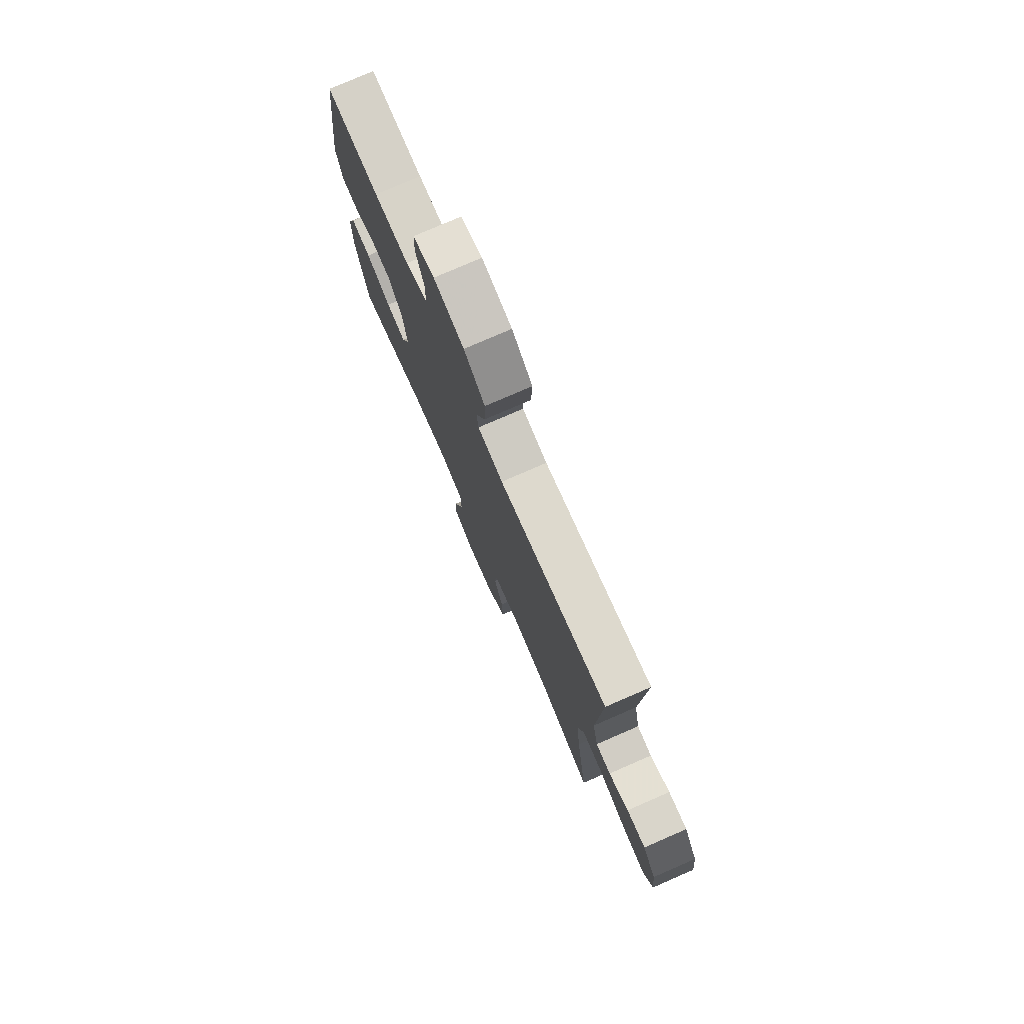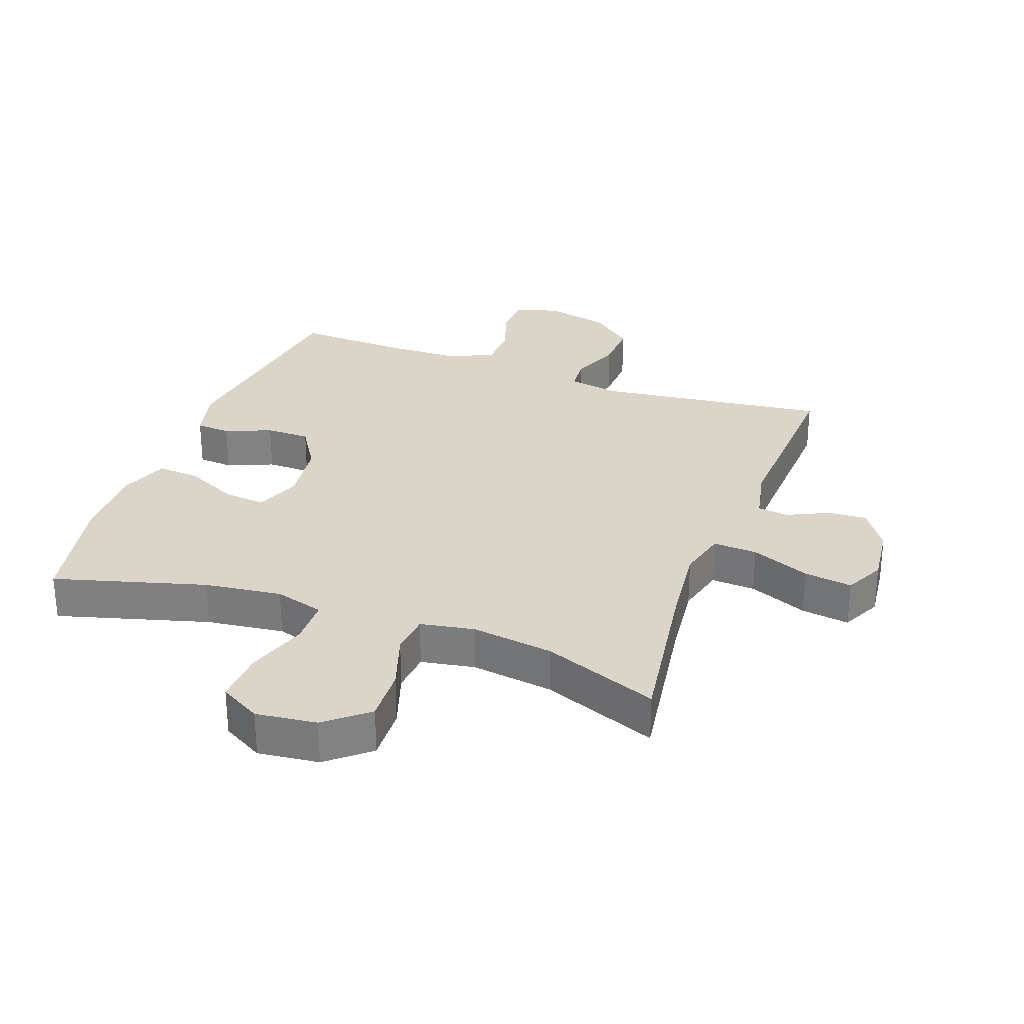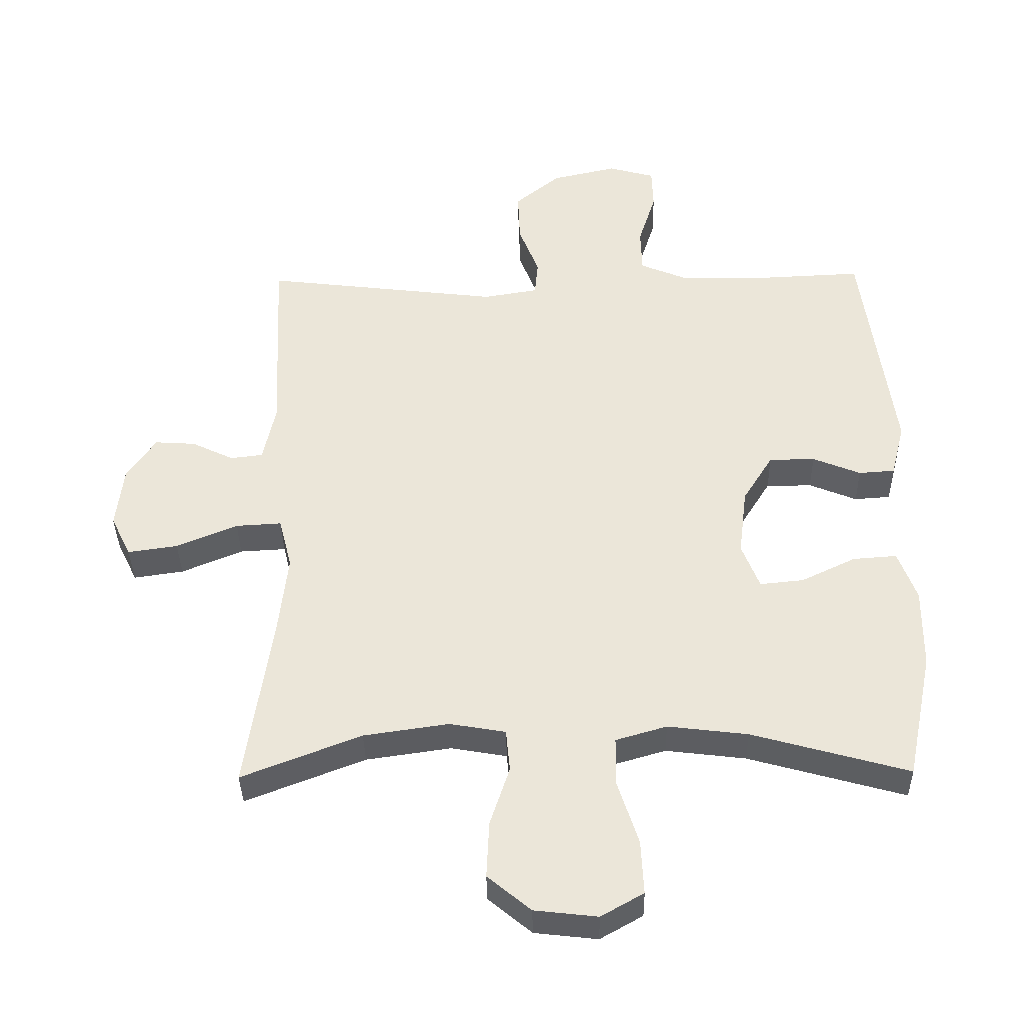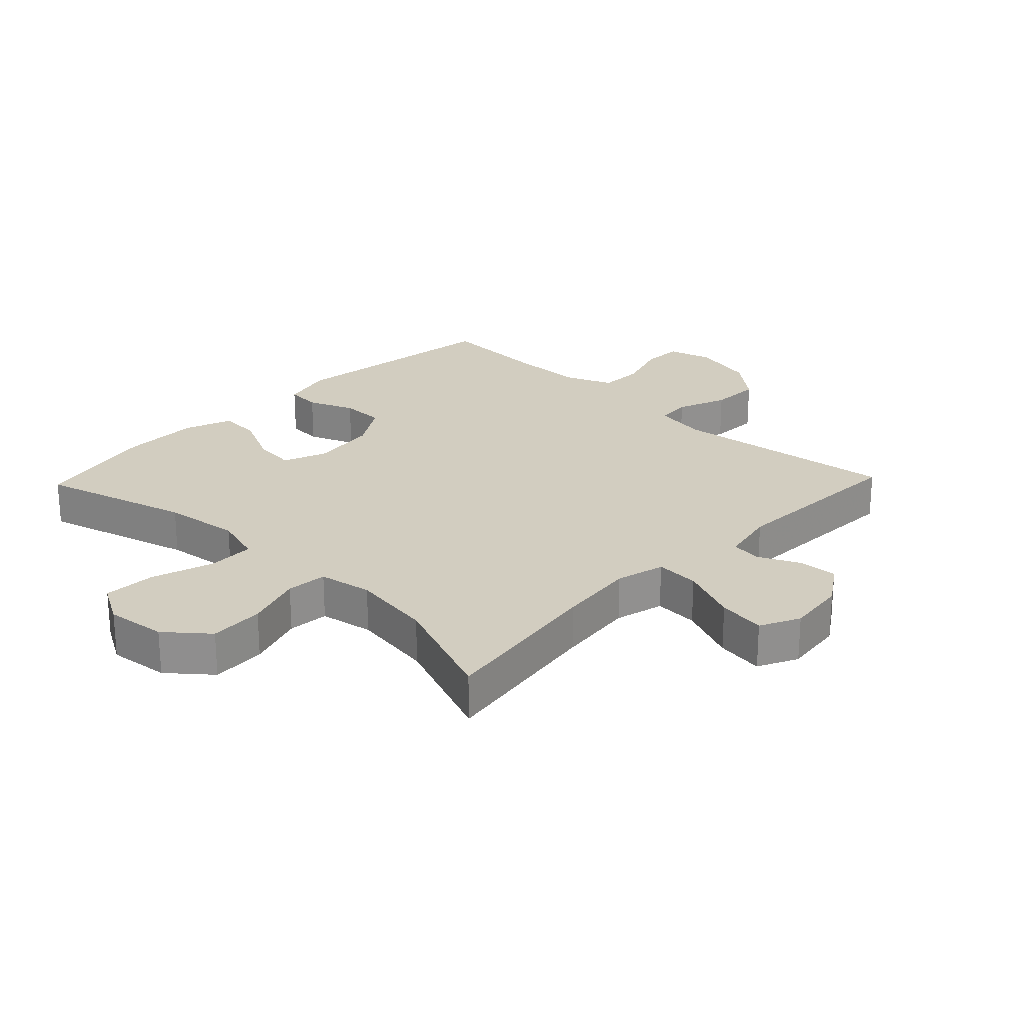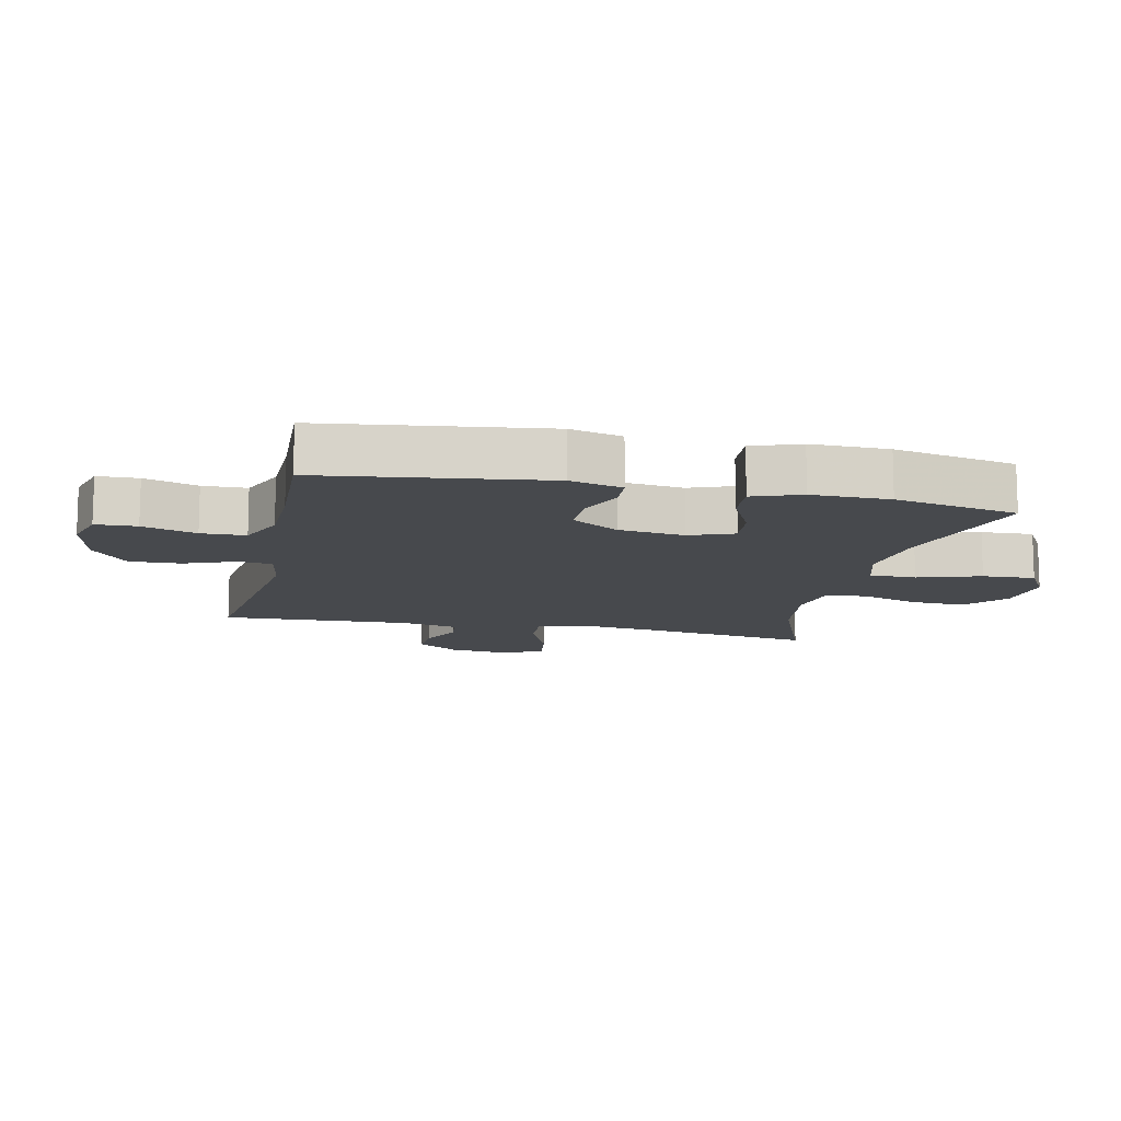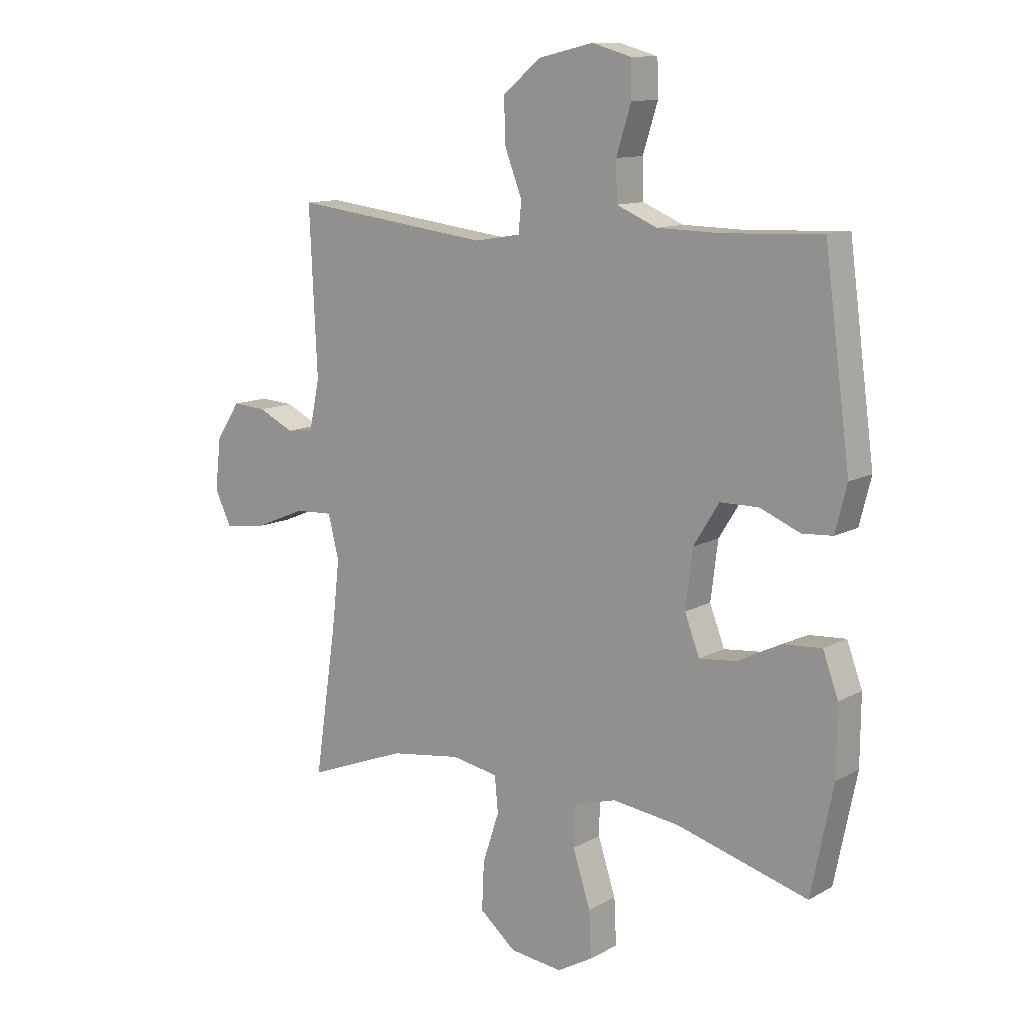
<metadata>
{"format":"obj","ext":"obj","renderer":"f3d","projection":"perspective","resolution":1024,"background":"white","views":[{"elev":77.4,"azim":-113.5,"up":"+Z"},{"elev":29.3,"azim":-160.0,"up":"+Y"},{"elev":-37.1,"azim":1.0,"up":"+Z"},{"elev":24.4,"azim":-136.3,"up":"+Y"},{"elev":-12.2,"azim":77.6,"up":"+Y"},{"elev":11.7,"azim":38.0,"up":"+Z"}]}
</metadata>
<code>
v -0.5 0.07 -0.5
v -0.46 0.07 -0.231
v -0.446 0.07 -0.107
v -0.466 0.07 -0.029
v -0.536 0.07 -0.033
v -0.629 0.07 -0.072
v -0.705 0.07 -0.083
v -0.736 0.07 -0.02
v -0.725 0.07 0.075
v -0.681 0.07 0.141
v -0.619 0.07 0.137
v -0.554 0.07 0.106
v -0.505 0.07 0.112
v -0.486 0.07 0.201
v -0.5 0.07 0.5
v -0.138 0.07 0.456
v -0.054 0.07 0.47
v -0.049 0.07 0.525
v -0.08 0.07 0.605
v -0.083 0.07 0.685
v -0.014 0.07 0.742
v 0.086 0.07 0.765
v 0.157 0.07 0.745
v 0.159 0.07 0.68
v 0.132 0.07 0.595
v 0.134 0.07 0.525
v 0.208 0.07 0.494
v 0.324 0.07 0.492
v 0.5 0.07 0.5
v 0.547 0.07 0.148
v 0.526 0.07 0.065
v 0.471 0.07 0.061
v 0.398 0.07 0.091
v 0.328 0.07 0.09
v 0.282 0.07 0.016
v 0.269 0.07 -0.088
v 0.296 0.07 -0.158
v 0.363 0.07 -0.151
v 0.446 0.07 -0.111
v 0.513 0.07 -0.106
v 0.541 0.07 -0.182
v 0.54 0.07 -0.305
v 0.5 0.07 -0.5
v 0.261 0.07 -0.433
v 0.139 0.07 -0.418
v 0.061 0.07 -0.441
v 0.06 0.07 -0.515
v 0.092 0.07 -0.614
v 0.096 0.07 -0.697
v 0.031 0.07 -0.734
v -0.065 0.07 -0.723
v -0.131 0.07 -0.668
v -0.127 0.07 -0.581
v -0.097 0.07 -0.49
v -0.103 0.07 -0.425
v -0.188 0.07 -0.41
v -0.318 0.07 -0.429
v -0.5 0 -0.5
v -0.46 0 -0.231
v -0.446 0 -0.107
v -0.466 0 -0.029
v -0.536 0 -0.033
v -0.629 0 -0.072
v -0.705 0 -0.083
v -0.736 0 -0.02
v -0.725 0 0.075
v -0.681 0 0.141
v -0.619 0 0.137
v -0.554 0 0.106
v -0.505 0 0.112
v -0.486 0 0.201
v -0.5 0 0.5
v -0.138 0 0.456
v -0.054 0 0.47
v -0.049 0 0.525
v -0.08 0 0.605
v -0.083 0 0.685
v -0.014 0 0.742
v 0.086 0 0.765
v 0.157 0 0.745
v 0.159 0 0.68
v 0.132 0 0.595
v 0.134 0 0.525
v 0.208 0 0.494
v 0.324 0 0.492
v 0.5 0 0.5
v 0.547 0 0.148
v 0.526 0 0.065
v 0.471 0 0.061
v 0.398 0 0.091
v 0.328 0 0.09
v 0.282 0 0.016
v 0.269 0 -0.088
v 0.296 0 -0.158
v 0.363 0 -0.151
v 0.446 0 -0.111
v 0.513 0 -0.106
v 0.541 0 -0.182
v 0.54 0 -0.305
v 0.5 0 -0.5
v 0.261 0 -0.433
v 0.139 0 -0.418
v 0.061 0 -0.441
v 0.06 0 -0.515
v 0.092 0 -0.614
v 0.096 0 -0.697
v 0.031 0 -0.734
v -0.065 0 -0.723
v -0.131 0 -0.668
v -0.127 0 -0.581
v -0.097 0 -0.49
v -0.103 0 -0.425
v -0.188 0 -0.41
v -0.318 0 -0.429
f 52 53 54
f 51 52 54
f 50 51 54
f 49 50 54
f 48 49 54
f 47 48 54
f 46 47 54 55
f 45 46 55 56
f 42 43 44
f 41 42 44
f 40 41 44
f 39 40 44
f 38 39 44
f 37 38 44 45
f 36 37 45 56
f 31 32 33
f 30 31 33
f 29 30 33
f 28 29 33
f 27 28 33 34
f 26 27 34 35
f 23 24 25
f 22 23 25
f 21 22 25
f 20 21 25
f 19 20 25
f 18 19 25
f 17 18 25 26
f 14 15 16
f 13 14 16 17
f 10 11 12
f 9 10 12
f 8 9 12
f 7 8 12
f 6 7 12
f 5 6 12
f 4 5 12 13
f 57 1 2
f 57 2 3
f 36 56 57
f 35 36 57
f 26 35 57
f 17 26 57
f 13 17 57
f 4 13 57
f 3 4 57
f 111 110 109
f 111 109 108
f 111 108 107
f 111 107 106
f 111 106 105
f 111 105 104
f 112 111 104 103
f 113 112 103 102
f 101 100 99
f 101 99 98
f 101 98 97
f 101 97 96
f 101 96 95
f 102 101 95 94
f 113 102 94 93
f 90 89 88
f 90 88 87
f 90 87 86
f 90 86 85
f 91 90 85 84
f 92 91 84 83
f 82 81 80
f 82 80 79
f 82 79 78
f 82 78 77
f 82 77 76
f 82 76 75
f 83 82 75 74
f 73 72 71
f 74 73 71 70
f 69 68 67
f 69 67 66
f 69 66 65
f 69 65 64
f 69 64 63
f 69 63 62
f 70 69 62 61
f 59 58 114
f 60 59 114
f 114 113 93
f 114 93 92
f 114 92 83
f 114 83 74
f 114 74 70
f 114 70 61
f 114 61 60
f 1 58 59 2
f 2 59 60 3
f 3 60 61 4
f 4 61 62 5
f 5 62 63 6
f 6 63 64 7
f 7 64 65 8
f 8 65 66 9
f 9 66 67 10
f 10 67 68 11
f 11 68 69 12
f 12 69 70 13
f 13 70 71 14
f 14 71 72 15
f 15 72 73 16
f 16 73 74 17
f 17 74 75 18
f 18 75 76 19
f 19 76 77 20
f 20 77 78 21
f 21 78 79 22
f 22 79 80 23
f 23 80 81 24
f 24 81 82 25
f 25 82 83 26
f 26 83 84 27
f 27 84 85 28
f 28 85 86 29
f 29 86 87 30
f 30 87 88 31
f 31 88 89 32
f 32 89 90 33
f 33 90 91 34
f 34 91 92 35
f 35 92 93 36
f 36 93 94 37
f 37 94 95 38
f 38 95 96 39
f 39 96 97 40
f 40 97 98 41
f 41 98 99 42
f 42 99 100 43
f 43 100 101 44
f 44 101 102 45
f 45 102 103 46
f 46 103 104 47
f 47 104 105 48
f 48 105 106 49
f 49 106 107 50
f 50 107 108 51
f 51 108 109 52
f 52 109 110 53
f 53 110 111 54
f 54 111 112 55
f 55 112 113 56
f 56 113 114 57
f 57 114 58 1

</code>
